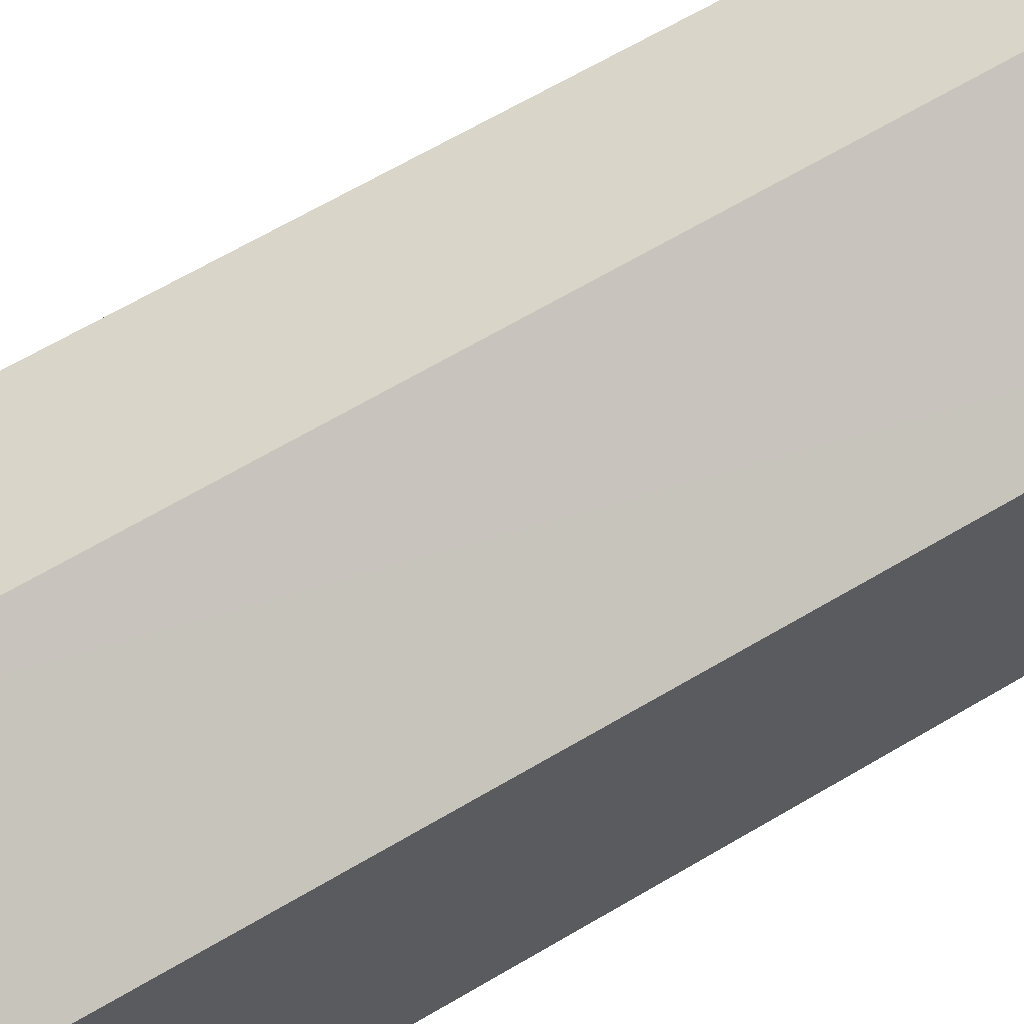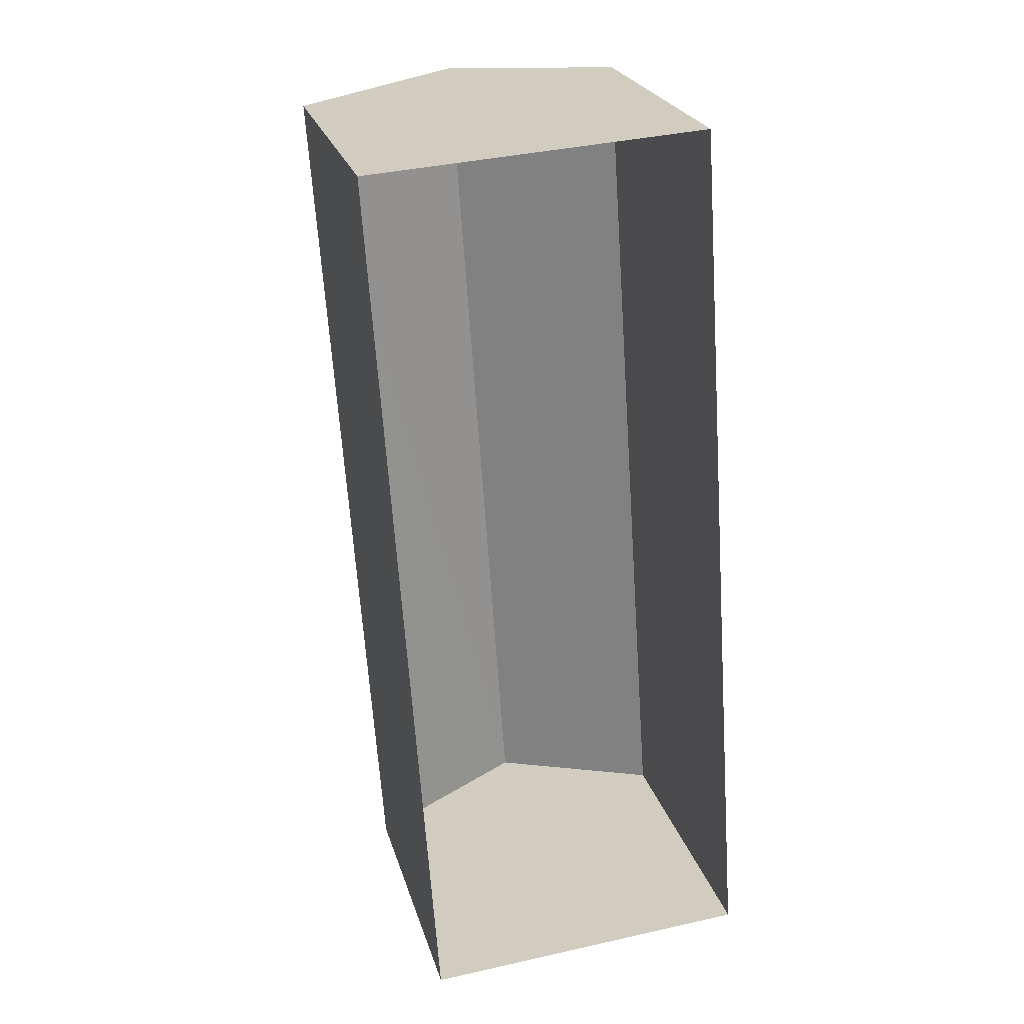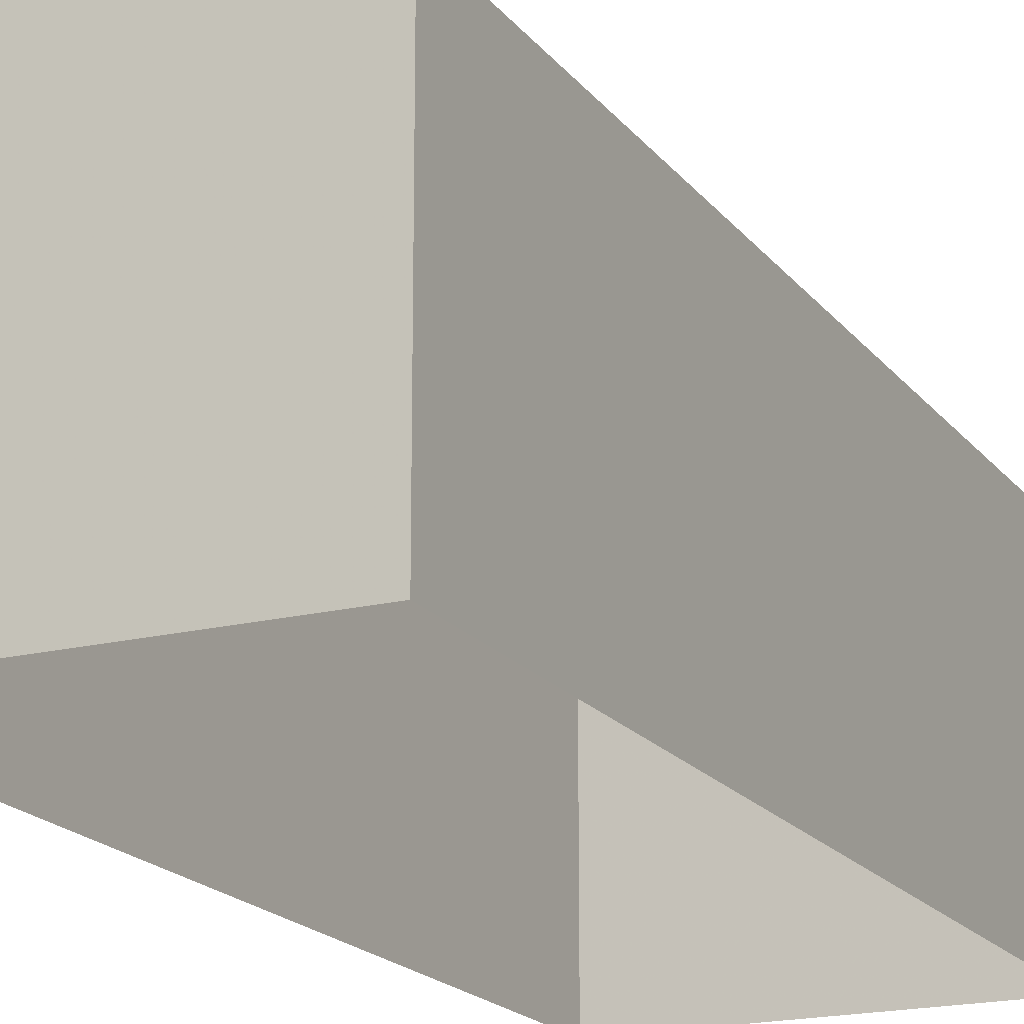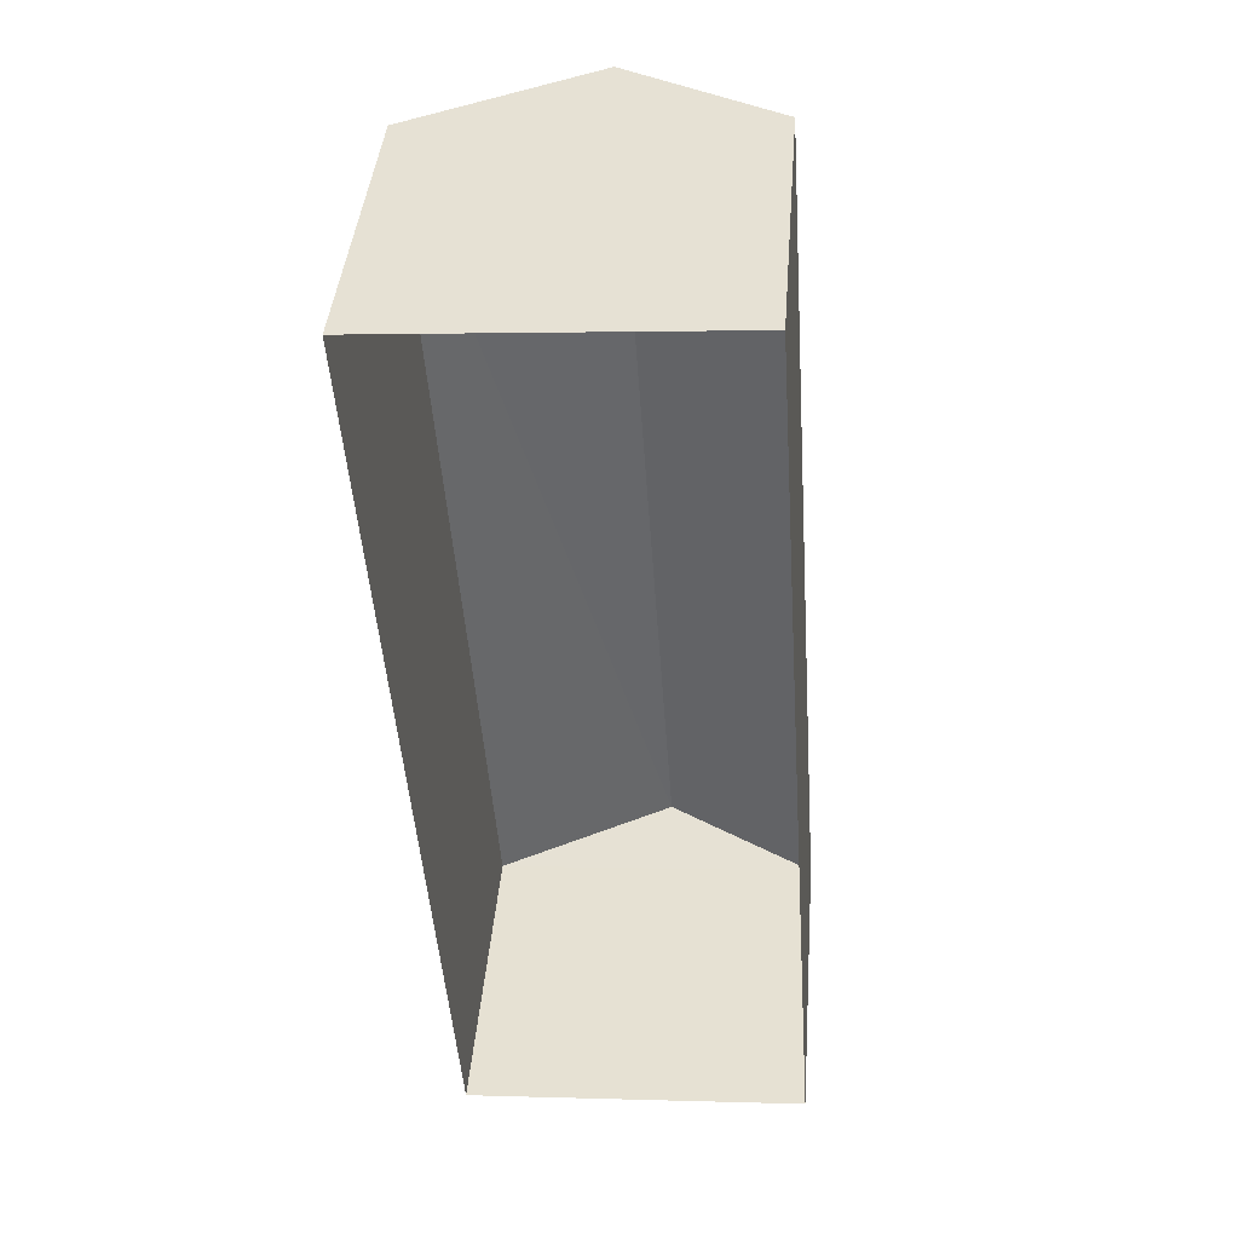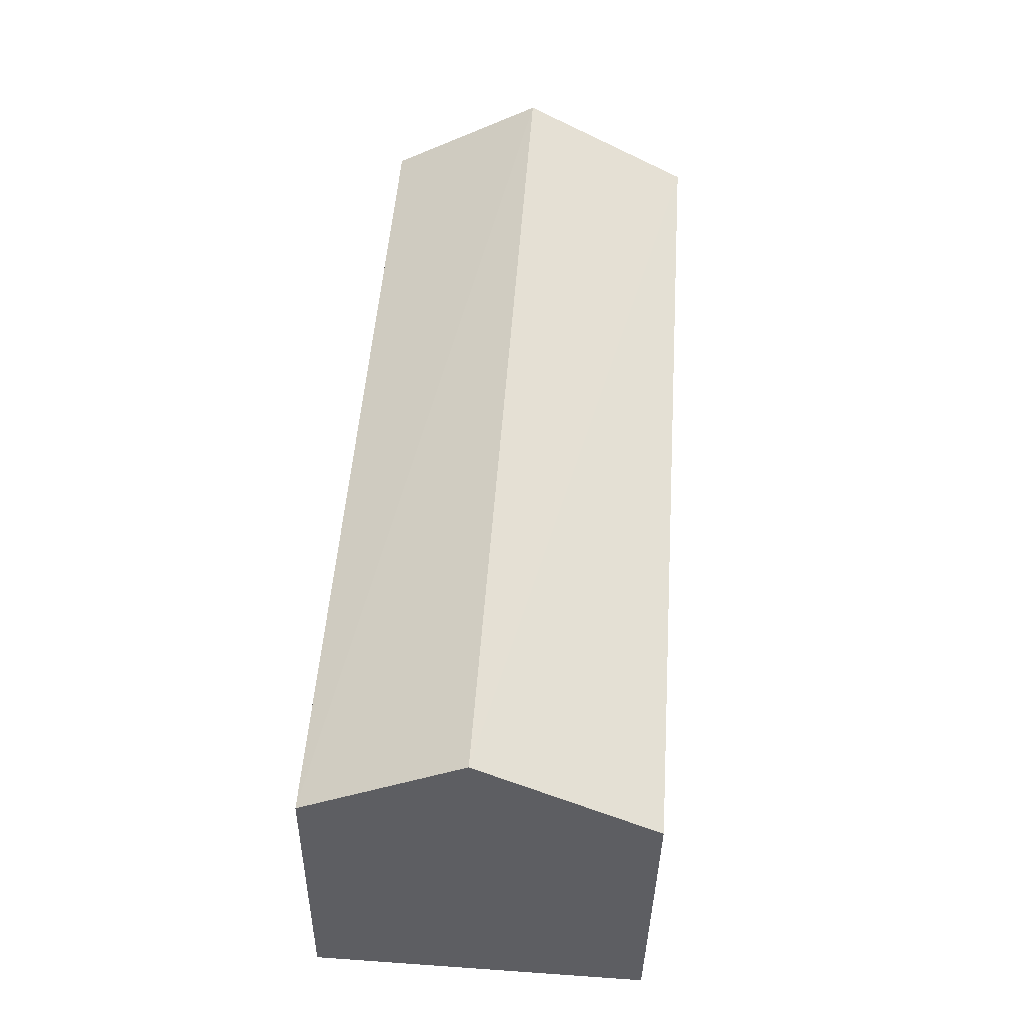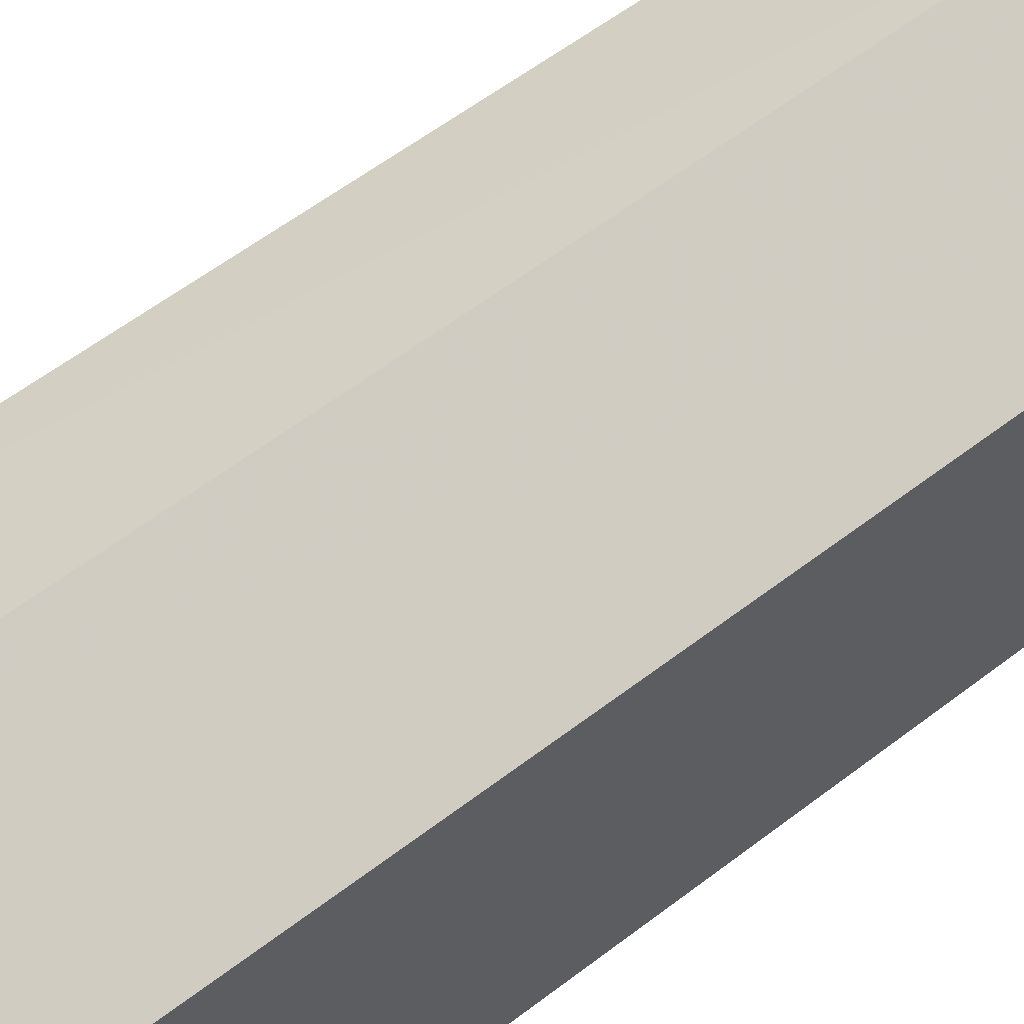
<metadata>
{"format":"obj","ext":"obj","renderer":"f3d","projection":"perspective","resolution":1024,"background":"white","views":[{"elev":65.2,"azim":55.2,"up":"+Z"},{"elev":24.2,"azim":164.8,"up":"+Y"},{"elev":-18.6,"azim":-158.5,"up":"+Z"},{"elev":41.5,"azim":-175.3,"up":"+Y"},{"elev":-39.0,"azim":-1.0,"up":"+Y"},{"elev":58.6,"azim":47.6,"up":"+Z"}]}
</metadata>
<code>
v -3.738e+05 -1.045e+05 24.79
v -3.738e+05 -1.045e+05 24.79
v -3.738e+05 -1.045e+05 24.79
v -3.738e+05 -1.045e+05 24.79
v -3.738e+05 -1.045e+05 30.86
v -3.738e+05 -1.045e+05 29.44
v -3.738e+05 -1.045e+05 30.86
v -3.738e+05 -1.045e+05 29.44
v -3.738e+05 -1.045e+05 29.44
v -3.738e+05 -1.045e+05 29.44
f 1 2 3
f 1 4 2
f 5 6 7
f 5 8 6
f 7 9 5
f 7 10 9
f 9 4 1
f 9 10 4
f 6 3 2
f 6 8 3
f 6 2 10
f 6 10 7
f 2 4 10
f 9 1 8
f 9 8 5
f 1 3 8

</code>
